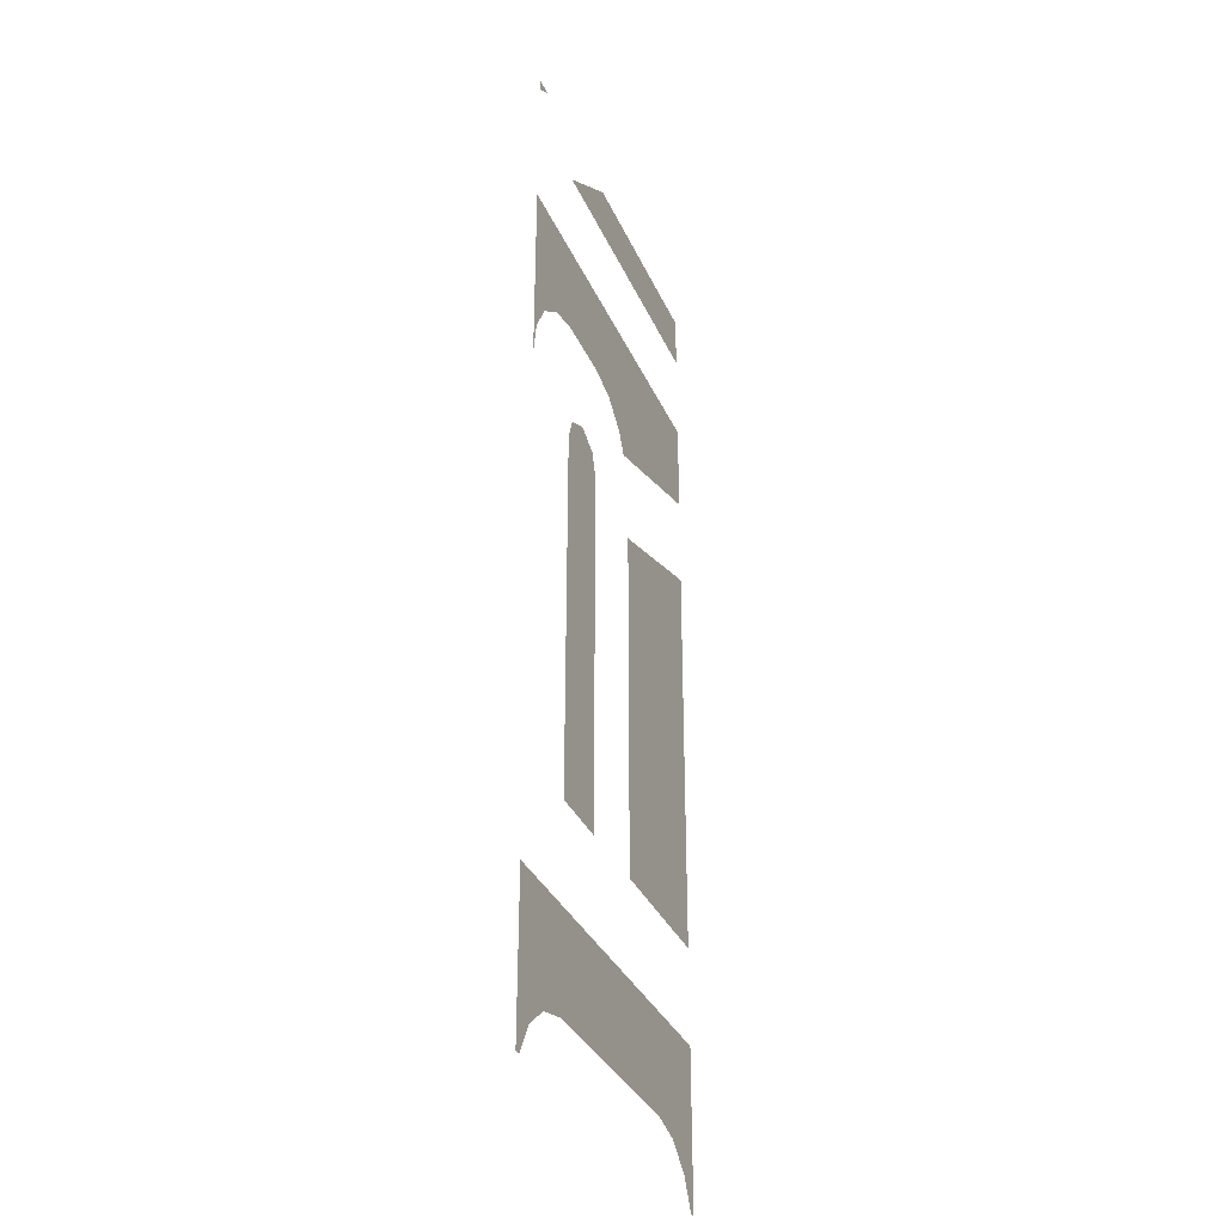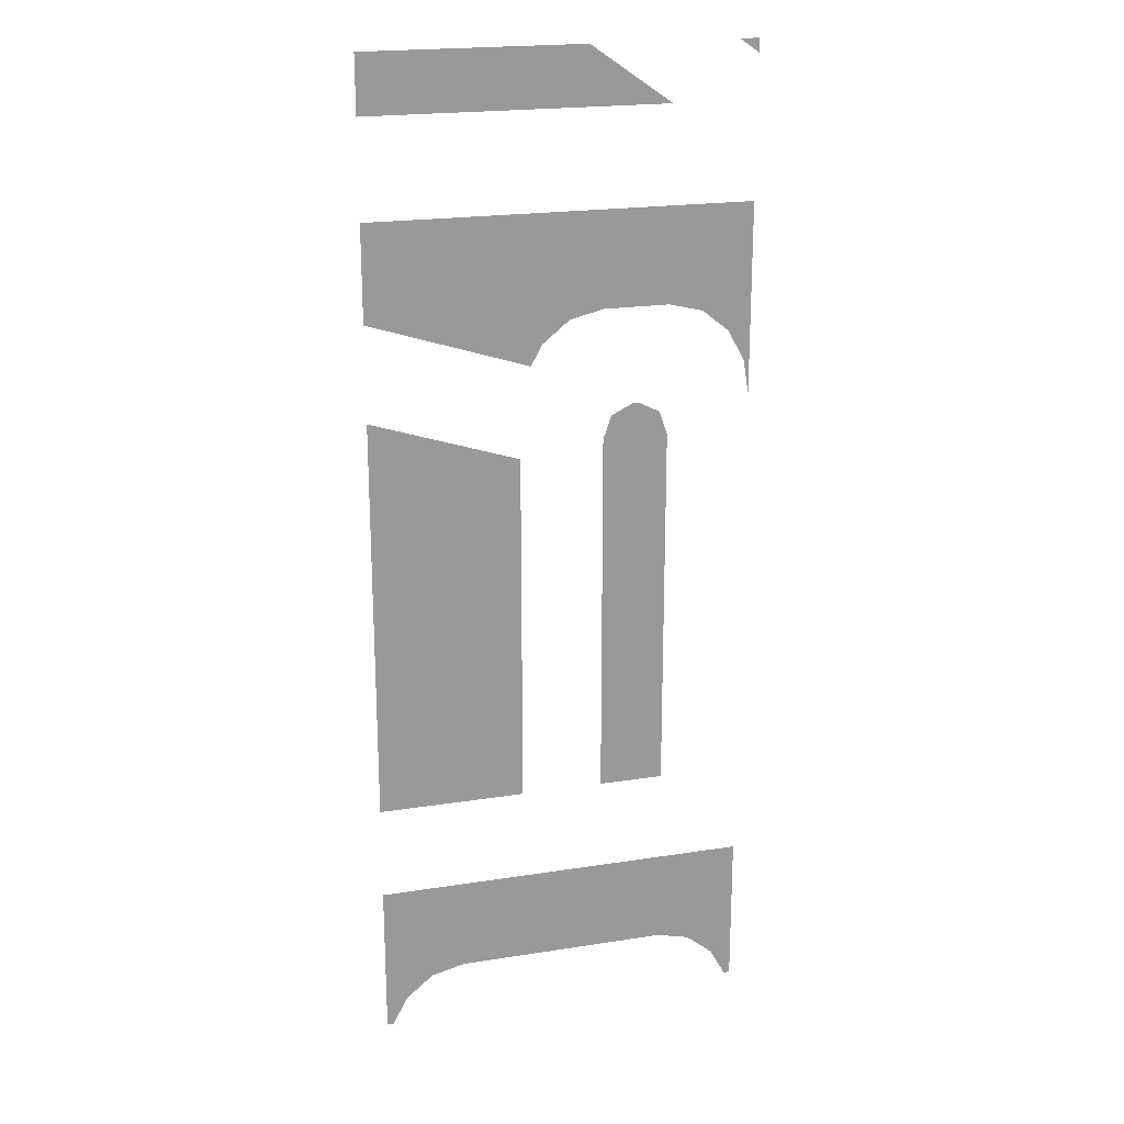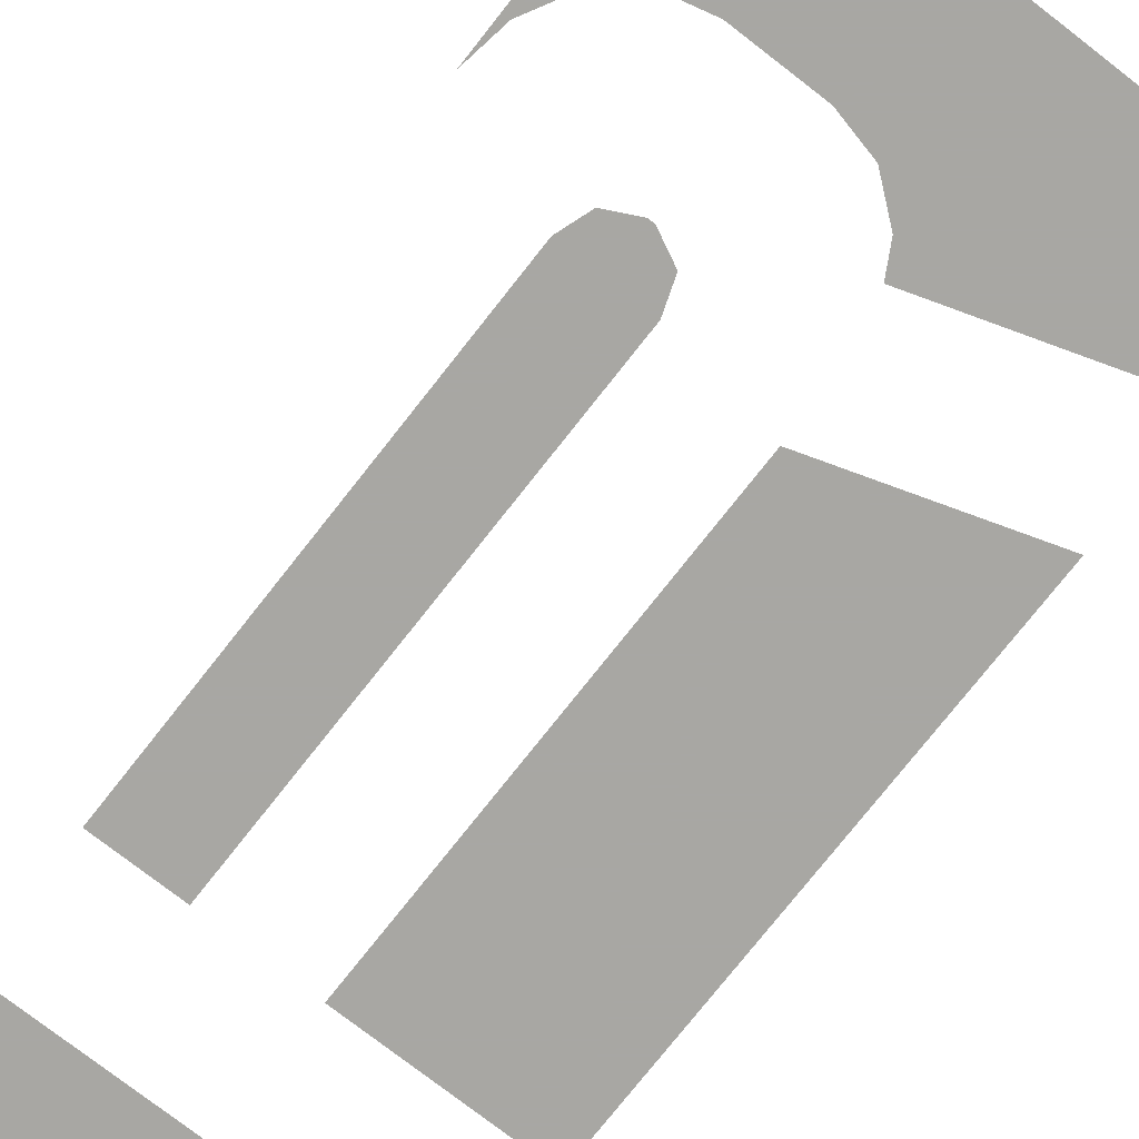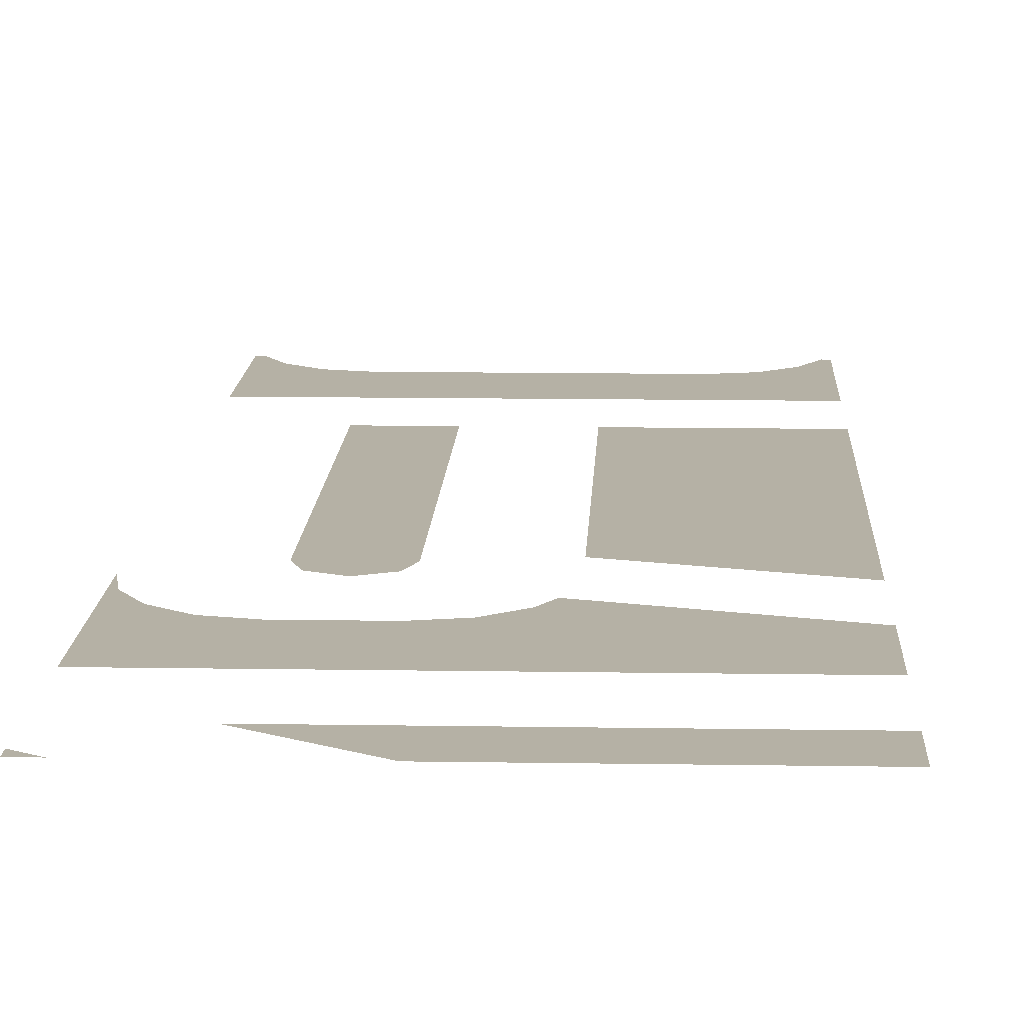
<metadata>
{"format":"obj","ext":"obj","renderer":"f3d","projection":"perspective","resolution":1024,"background":"white","views":[{"elev":-33.9,"azim":-68.6,"up":"+Z"},{"elev":20.8,"azim":164.2,"up":"+Z"},{"elev":-74.5,"azim":-38.0,"up":"+Y"},{"elev":11.8,"azim":2.3,"up":"+Y"}]}
</metadata>
<code>
v 0.016 0 0.000605
v 0.016 0 -0.00429
v 0.023 0 0.000605
v 0.0764 0 0.000605
v 0.04662 0 -0.02023
v 0.156 0 -0.02023
v 0.156 0 0.000605
v 0.016 0 -0.05523
v 0.016 0 -0.1252
v 0.01807 0 -0.1126
v 0.016 0 -0.05523
v 0.01807 0 -0.1126
v 0.02423 0 -0.1014
v 0.016 0 -0.05523
v 0.02423 0 -0.1014
v 0.03417 0 -0.09326
v 0.016 0 -0.05523
v 0.03417 0 -0.09326
v 0.04662 0 -0.09023
v 0.016 0 -0.05523
v 0.04662 0 -0.09023
v 0.07069 0 -0.09023
v 0.156 0 -0.05523
v 0.156 0 -0.05523
v 0.07069 0 -0.09023
v 0.08314 0 -0.09326
v 0.156 0 -0.05523
v 0.08314 0 -0.09326
v 0.09308 0 -0.1014
v 0.156 0 -0.05523
v 0.09308 0 -0.1014
v 0.09728 0 -0.109
v 0.156 0 -0.09023
v 0.04662 0 -0.2752
v 0.05777 0 -0.1252
v 0.04959 0 -0.1293
v 0.04662 0 -0.138
v 0.04662 0 -0.2752
v 0.07069 0 -0.2752
v 0.05954 0 -0.1252
v 0.05777 0 -0.1252
v 0.07069 0 -0.2752
v 0.07069 0 -0.138
v 0.06772 0 -0.1293
v 0.05954 0 -0.1252
v 0.156 0 -0.2752
v 0.156 0 -0.1252
v 0.1013 0 -0.1427
v 0.1013 0 -0.2752
v 0.016 0 -0.3102
v 0.016 0 -0.3672
v 0.0183 0 -0.3672
v 0.02423 0 -0.3564
v 0.016 0 -0.3102
v 0.02423 0 -0.3564
v 0.03417 0 -0.3483
v 0.016 0 -0.3102
v 0.03417 0 -0.3483
v 0.04662 0 -0.3452
v 0.016 0 -0.3102
v 0.04662 0 -0.3452
v 0.1254 0 -0.3452
v 0.156 0 -0.3102
v 0.156 0 -0.3102
v 0.1254 0 -0.3452
v 0.1378 0 -0.3483
v 0.156 0 -0.3102
v 0.1378 0 -0.3483
v 0.1478 0 -0.3564
v 0.156 0 -0.3102
v 0.1478 0 -0.3564
v 0.1537 0 -0.3672
v 0.156 0 -0.3672
g mesh7311670
f 1 2 3
f 4 5 6
f 6 7 4
f 8 9 10
f 11 12 13
f 14 15 16
f 17 18 19
f 20 21 22
f 22 23 20
f 24 25 26
f 27 28 29
f 30 31 32
f 32 33 30
f 34 35 36
f 36 37 34
f 38 39 40
f 40 41 38
f 42 43 44
f 44 45 42
f 46 47 48
f 48 49 46
f 50 51 52
f 52 53 50
f 54 55 56
f 57 58 59
f 60 61 62
f 62 63 60
f 64 65 66
f 67 68 69
f 70 71 72
f 72 73 70

</code>
